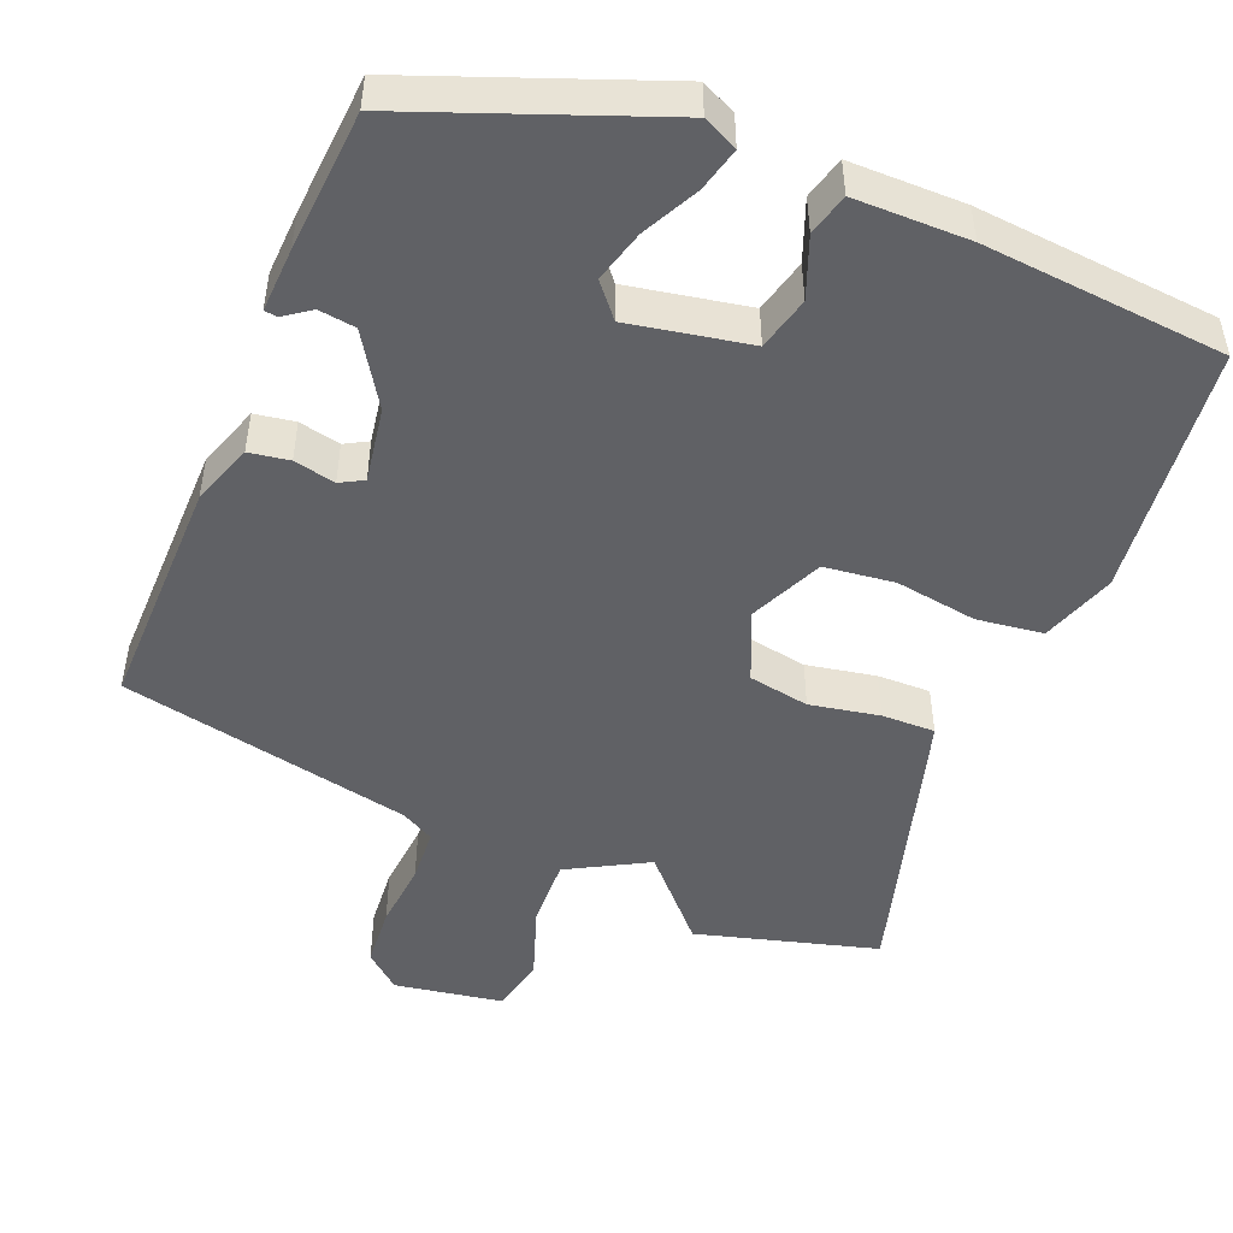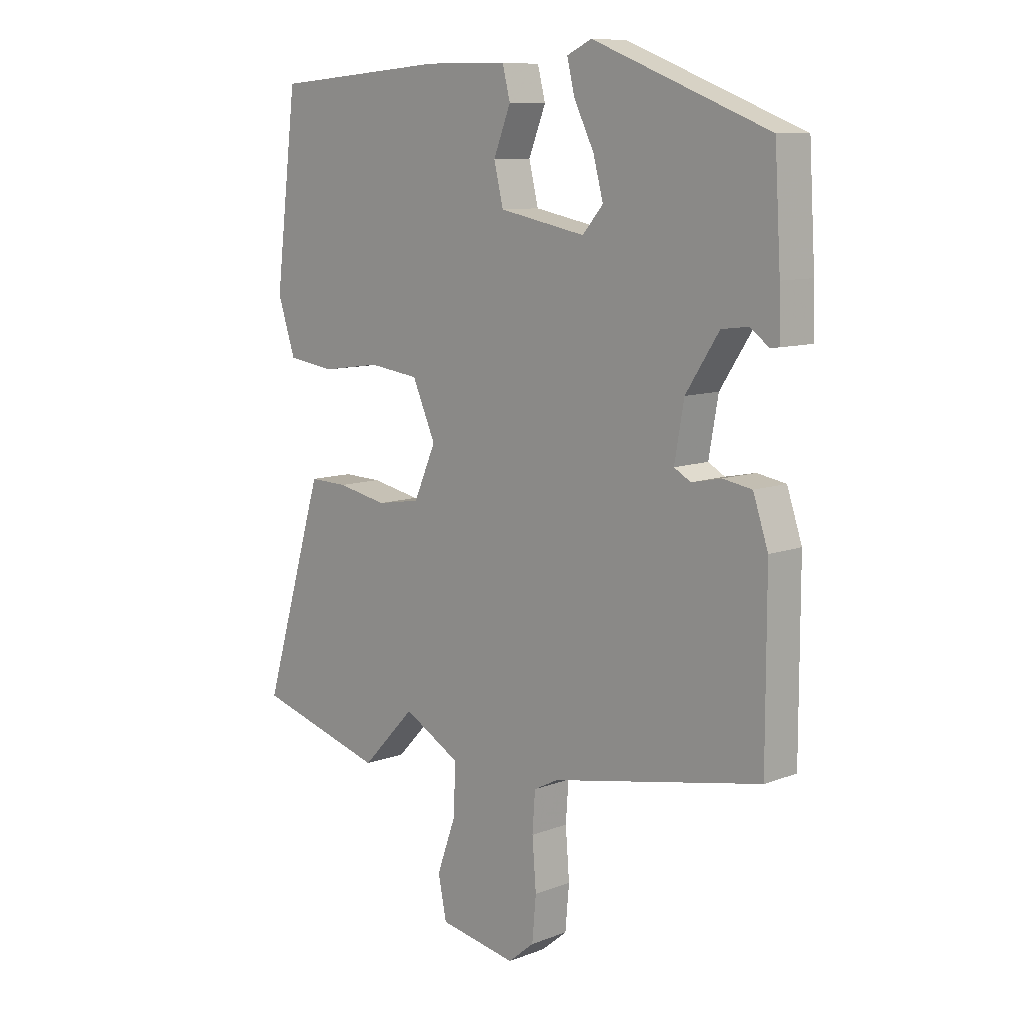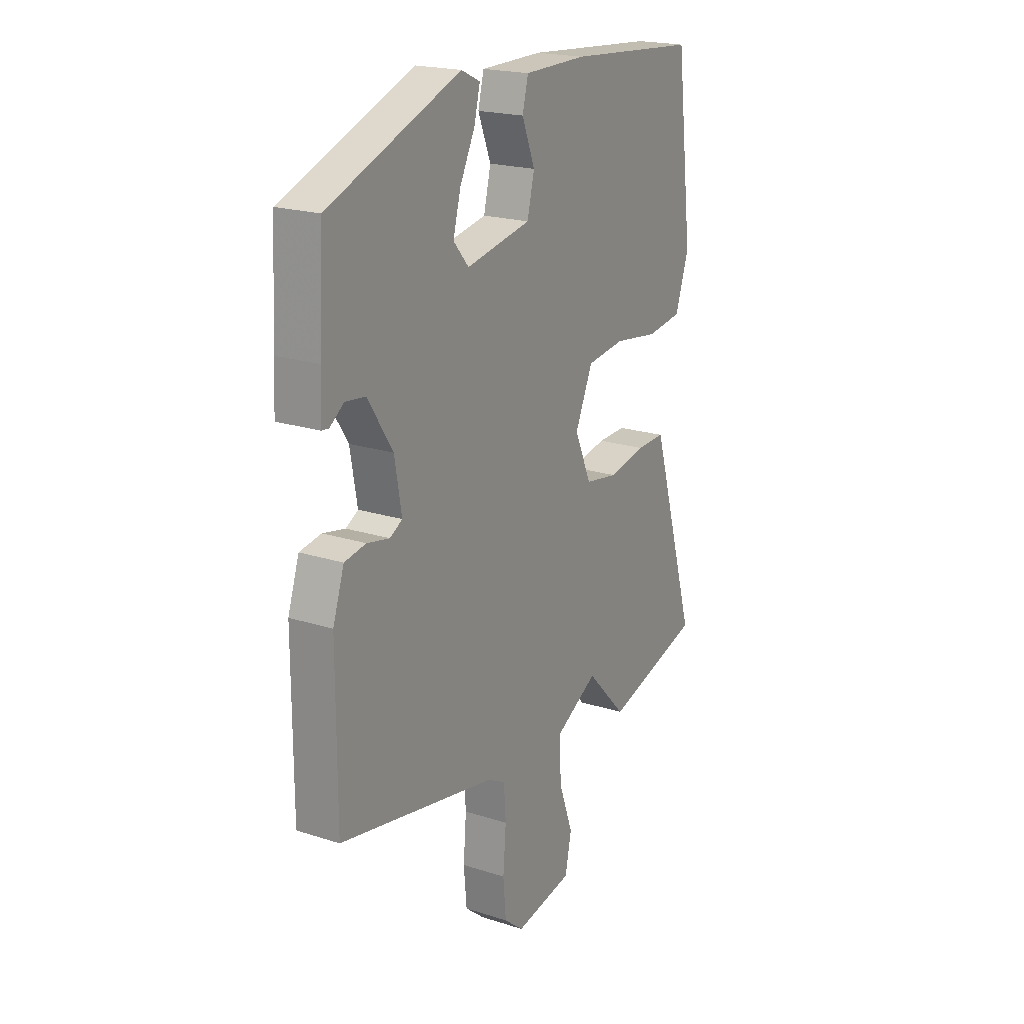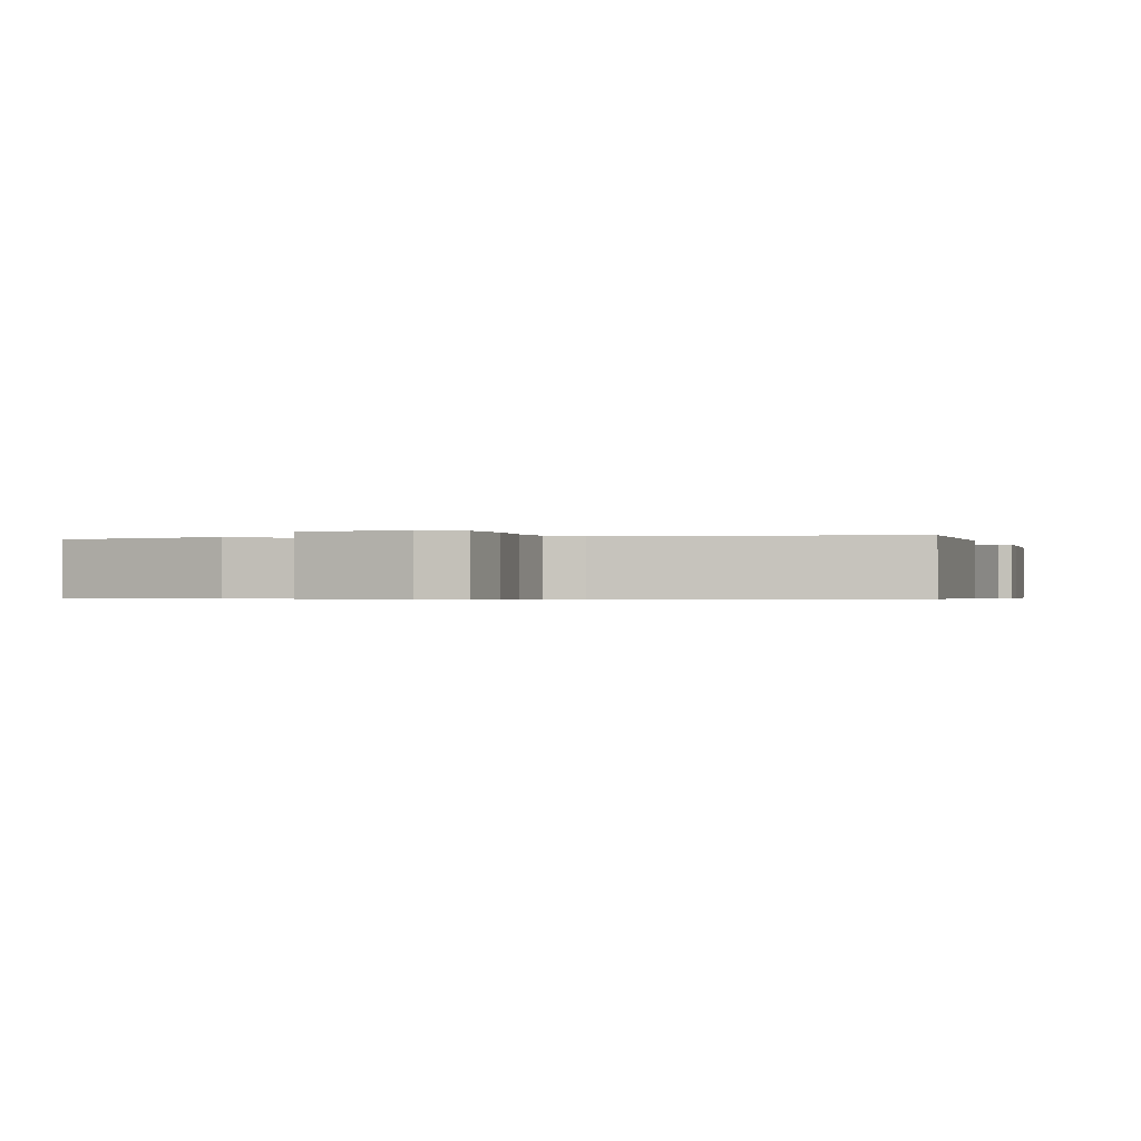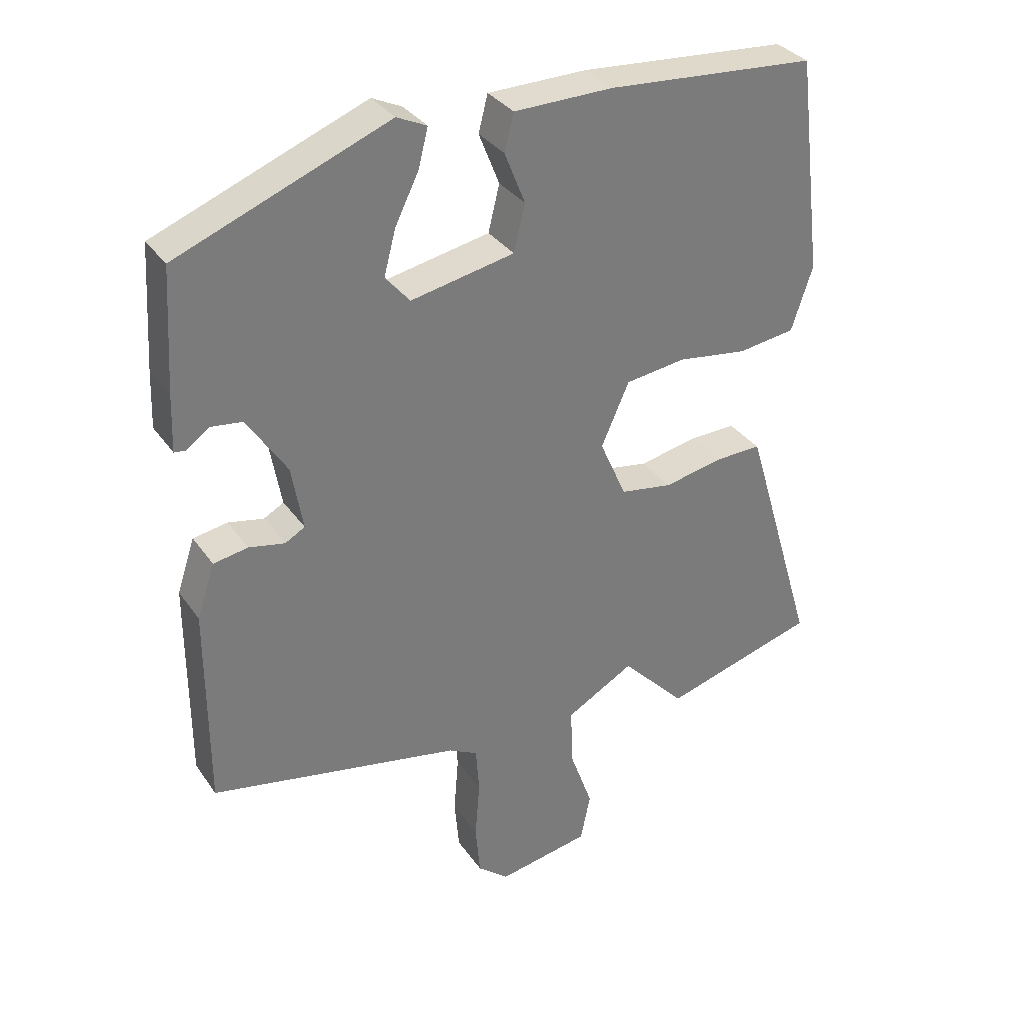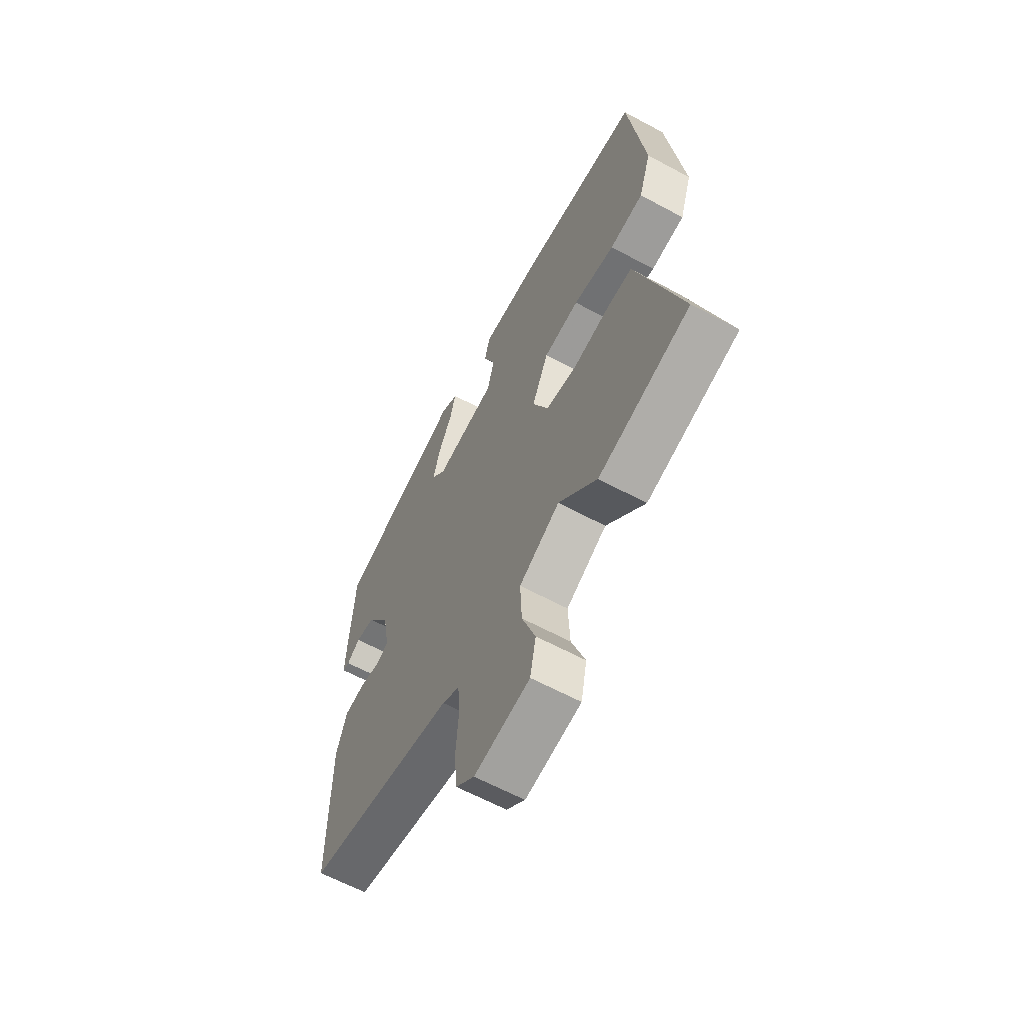
<metadata>
{"format":"obj","ext":"obj","renderer":"f3d","projection":"perspective","resolution":1024,"background":"white","views":[{"elev":-48.8,"azim":-22.8,"up":"+Y"},{"elev":9.6,"azim":-134.6,"up":"+Z"},{"elev":20.3,"azim":-59.5,"up":"+Z"},{"elev":-0.5,"azim":-163.7,"up":"+Y"},{"elev":33.2,"azim":-29.4,"up":"+Z"},{"elev":-62.7,"azim":61.4,"up":"+Z"}]}
</metadata>
<code>
v 0.477 0.07 0.497
v 0.517 0.07 0.17
v 0.485 0.07 0.073
v 0.399 0.07 0.061
v 0.293 0.07 0.076
v 0.202 0.07 0.064
v 0.16 0.07 -0.031
v 0.2 0.07 -0.122
v 0.279 0.07 -0.135
v 0.369 0.07 -0.117
v 0.438 0.07 -0.115
v 0.456 0.07 -0.174
v 0.549 0.07 -0.486
v 0.316 0.07 -0.553
v 0.219 0.07 -0.451
v 0.116 0.07 -0.509
v 0.12 0.07 -0.599
v 0.154 0.07 -0.694
v 0.139 0.07 -0.768
v -0.001 0.07 -0.793
v -0.048 0.07 -0.754
v -0.055 0.07 -0.675
v -0.048 0.07 -0.587
v -0.053 0.07 -0.517
v -0.097 0.07 -0.494
v -0.476 0.07 -0.42
v -0.476 0.07 -0.113
v -0.449 0.07 -0.032
v -0.397 0.07 -0.023
v -0.343 0.07 -0.034
v -0.313 0.07 -0.017
v -0.33 0.07 0.08
v -0.39 0.07 0.172
v -0.438 0.07 0.178
v -0.472 0.07 0.153
v -0.489 0.07 0.155
v -0.486 0.07 0.239
v -0.475 0.07 0.422
v -0.157 0.07 0.547
v -0.112 0.07 0.526
v -0.126 0.07 0.469
v -0.162 0.07 0.396
v -0.18 0.07 0.328
v -0.143 0.07 0.285
v 0.013 0.07 0.316
v 0.03 0.07 0.386
v -0.001 0.07 0.464
v 0.013 0.07 0.519
v 0.162 0.07 0.521
v 0.477 0 0.497
v 0.517 0 0.17
v 0.485 0 0.073
v 0.399 0 0.061
v 0.293 0 0.076
v 0.202 0 0.064
v 0.16 0 -0.031
v 0.2 0 -0.122
v 0.279 0 -0.135
v 0.369 0 -0.117
v 0.438 0 -0.115
v 0.456 0 -0.174
v 0.549 0 -0.486
v 0.316 0 -0.553
v 0.219 0 -0.451
v 0.116 0 -0.509
v 0.12 0 -0.599
v 0.154 0 -0.694
v 0.139 0 -0.768
v -0.001 0 -0.793
v -0.048 0 -0.754
v -0.055 0 -0.675
v -0.048 0 -0.587
v -0.053 0 -0.517
v -0.097 0 -0.494
v -0.476 0 -0.42
v -0.476 0 -0.113
v -0.449 0 -0.032
v -0.397 0 -0.023
v -0.343 0 -0.034
v -0.313 0 -0.017
v -0.33 0 0.08
v -0.39 0 0.172
v -0.438 0 0.178
v -0.472 0 0.153
v -0.489 0 0.155
v -0.486 0 0.239
v -0.475 0 0.422
v -0.157 0 0.547
v -0.112 0 0.526
v -0.126 0 0.469
v -0.162 0 0.396
v -0.18 0 0.328
v -0.143 0 0.285
v 0.013 0 0.316
v 0.03 0 0.386
v -0.001 0 0.464
v 0.013 0 0.519
v 0.162 0 0.521
f 3 4 5
f 2 3 5
f 1 2 5
f 49 1 5
f 48 49 5
f 47 48 5
f 46 47 5
f 45 46 5 6
f 44 45 6 7
f 40 41 42
f 39 40 42
f 38 39 42
f 37 38 42
f 36 37 42
f 35 36 42
f 34 35 42
f 33 34 42 43
f 32 33 43 44
f 28 29 30
f 27 28 30
f 26 27 30
f 25 26 30
f 24 25 30 31
f 21 22 23
f 20 21 23
f 19 20 23
f 18 19 23
f 17 18 23
f 16 17 23 24
f 44 7 8
f 32 44 8
f 31 32 8
f 24 31 8
f 16 24 8
f 15 16 8
f 13 14 15
f 12 13 15
f 11 12 15
f 10 11 15
f 9 10 15
f 8 9 15
f 54 53 52
f 54 52 51
f 54 51 50
f 54 50 98
f 54 98 97
f 54 97 96
f 54 96 95
f 55 54 95 94
f 56 55 94 93
f 91 90 89
f 91 89 88
f 91 88 87
f 91 87 86
f 91 86 85
f 91 85 84
f 91 84 83
f 92 91 83 82
f 93 92 82 81
f 79 78 77
f 79 77 76
f 79 76 75
f 79 75 74
f 80 79 74 73
f 72 71 70
f 72 70 69
f 72 69 68
f 72 68 67
f 72 67 66
f 73 72 66 65
f 57 56 93
f 57 93 81
f 57 81 80
f 57 80 73
f 57 73 65
f 57 65 64
f 64 63 62
f 64 62 61
f 64 61 60
f 64 60 59
f 64 59 58
f 64 58 57
f 1 50 51 2
f 2 51 52 3
f 3 52 53 4
f 4 53 54 5
f 5 54 55 6
f 6 55 56 7
f 7 56 57 8
f 8 57 58 9
f 9 58 59 10
f 10 59 60 11
f 11 60 61 12
f 12 61 62 13
f 13 62 63 14
f 14 63 64 15
f 15 64 65 16
f 16 65 66 17
f 17 66 67 18
f 18 67 68 19
f 19 68 69 20
f 20 69 70 21
f 21 70 71 22
f 22 71 72 23
f 23 72 73 24
f 24 73 74 25
f 25 74 75 26
f 26 75 76 27
f 27 76 77 28
f 28 77 78 29
f 29 78 79 30
f 30 79 80 31
f 31 80 81 32
f 32 81 82 33
f 33 82 83 34
f 34 83 84 35
f 35 84 85 36
f 36 85 86 37
f 37 86 87 38
f 38 87 88 39
f 39 88 89 40
f 40 89 90 41
f 41 90 91 42
f 42 91 92 43
f 43 92 93 44
f 44 93 94 45
f 45 94 95 46
f 46 95 96 47
f 47 96 97 48
f 48 97 98 49
f 49 98 50 1

</code>
